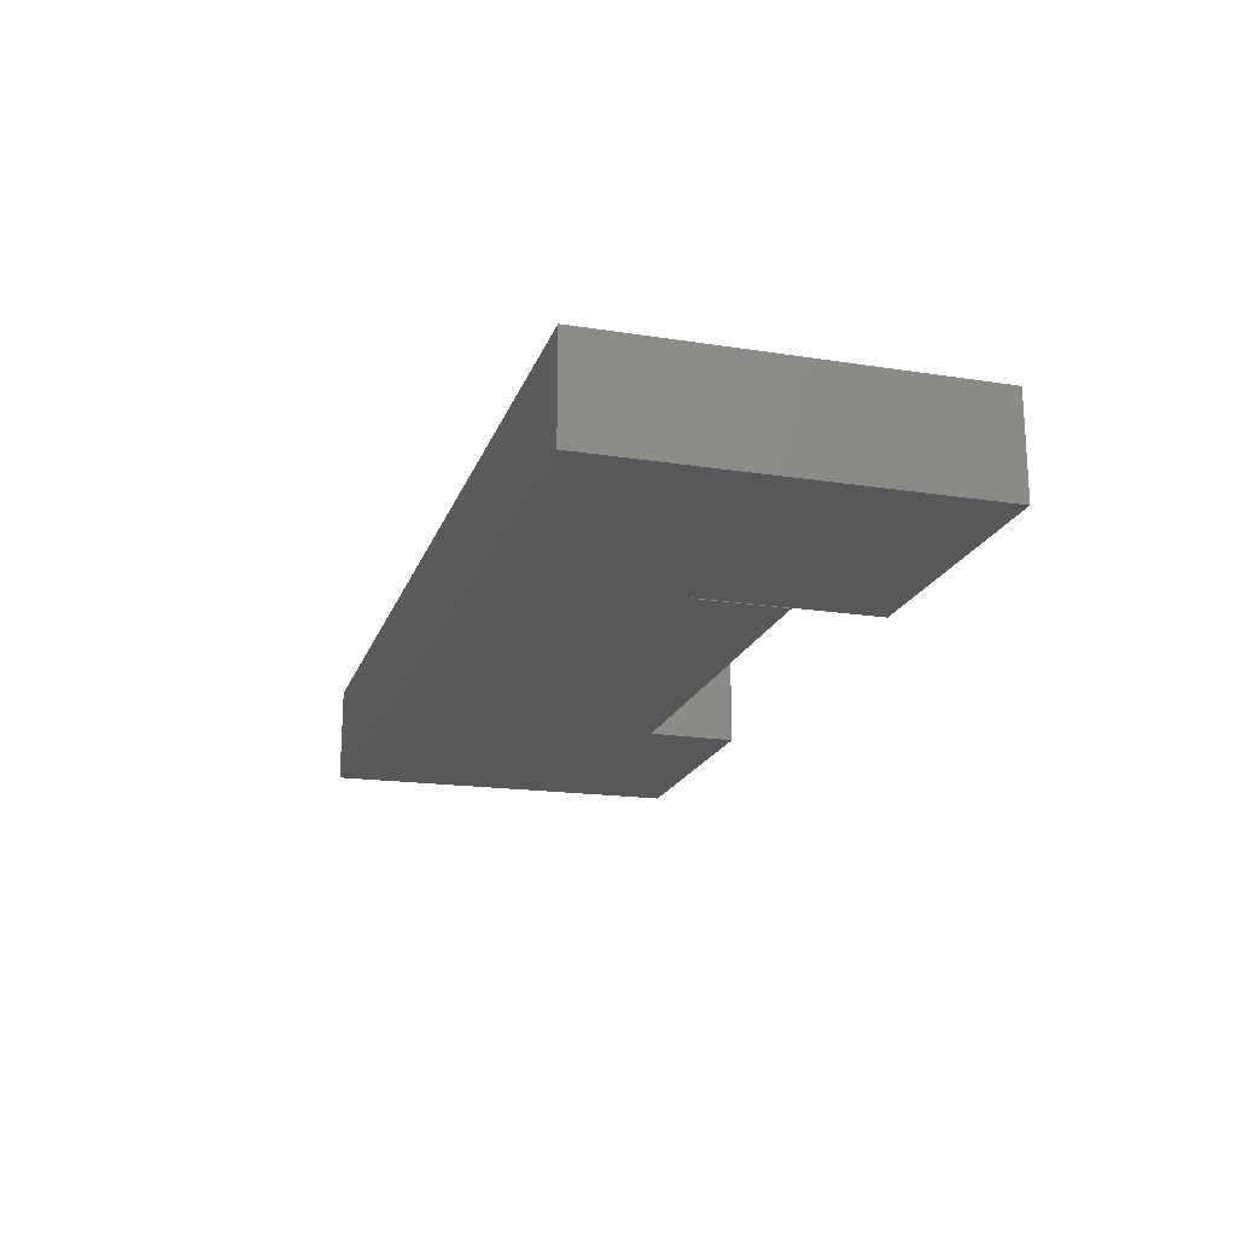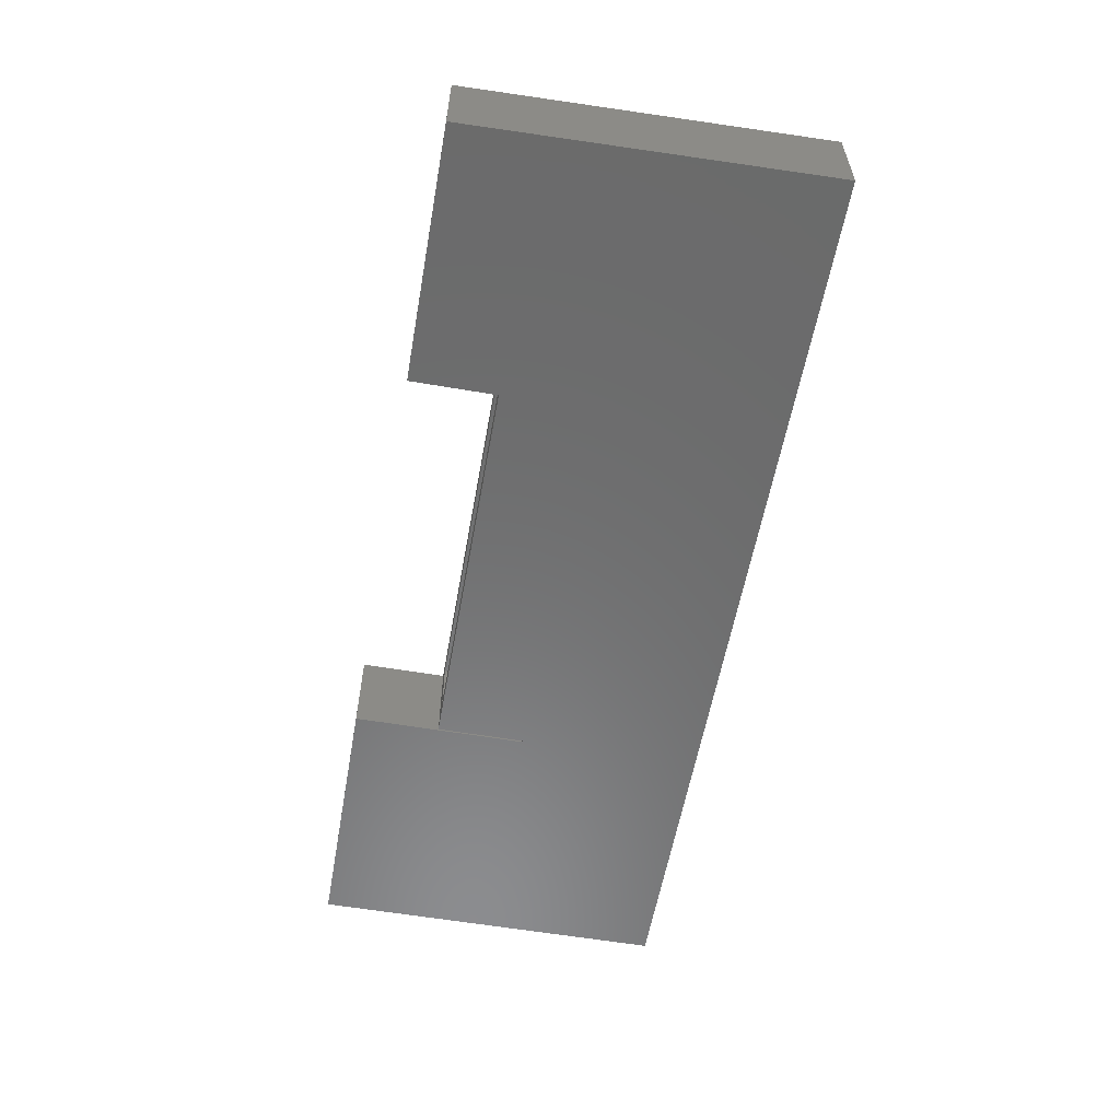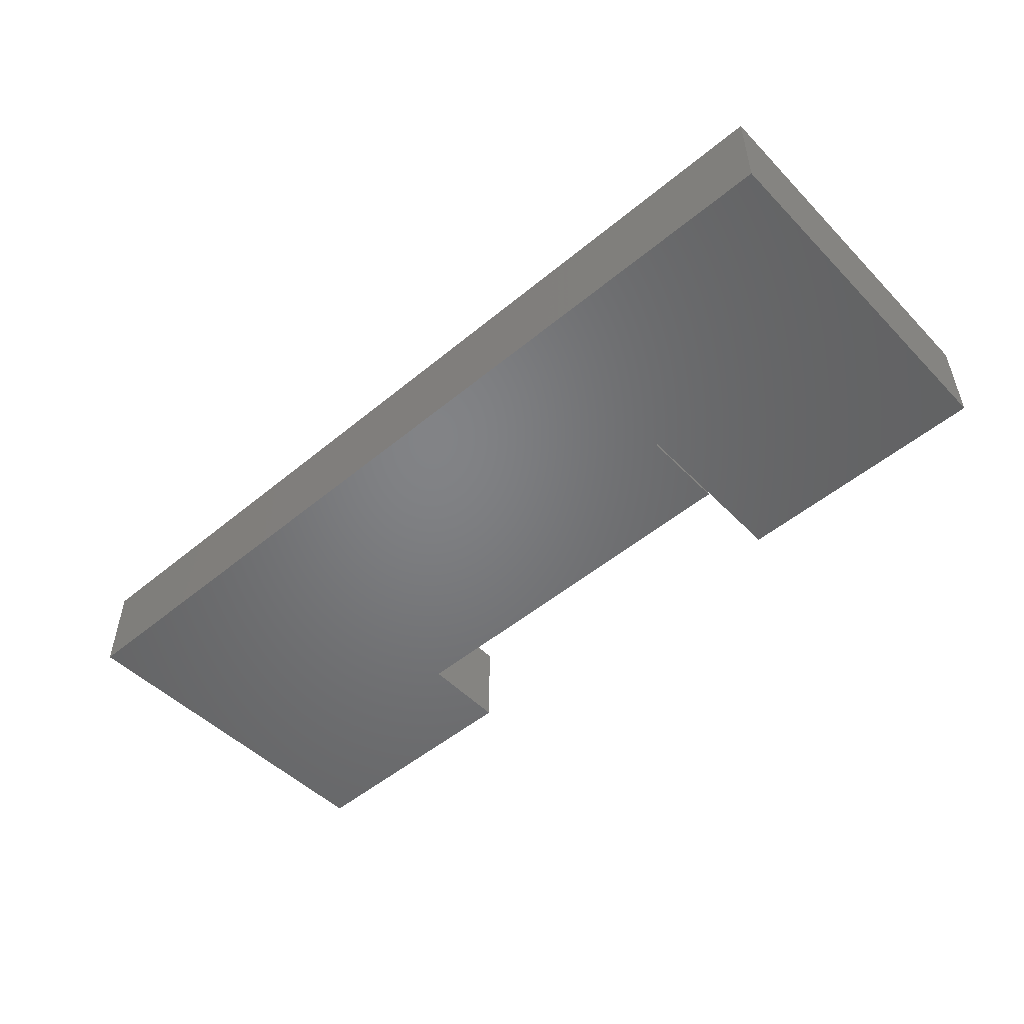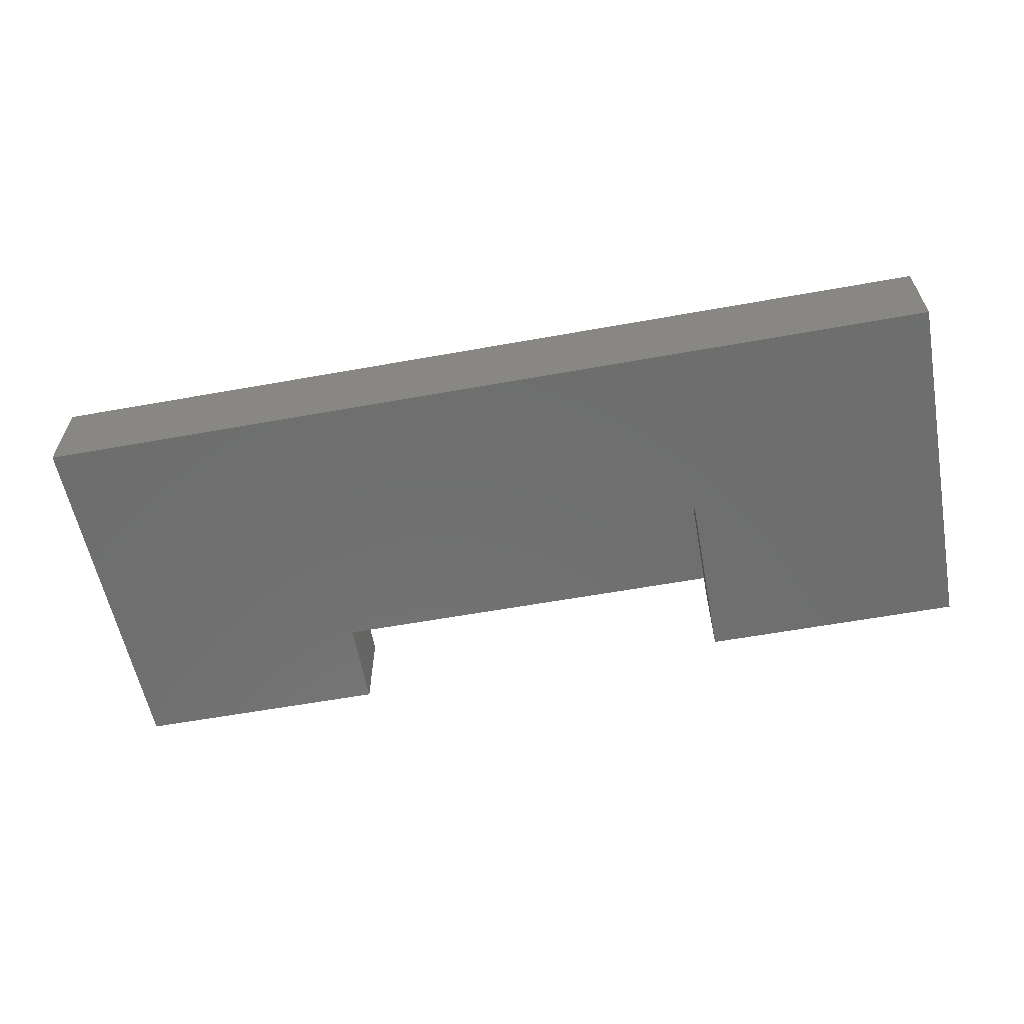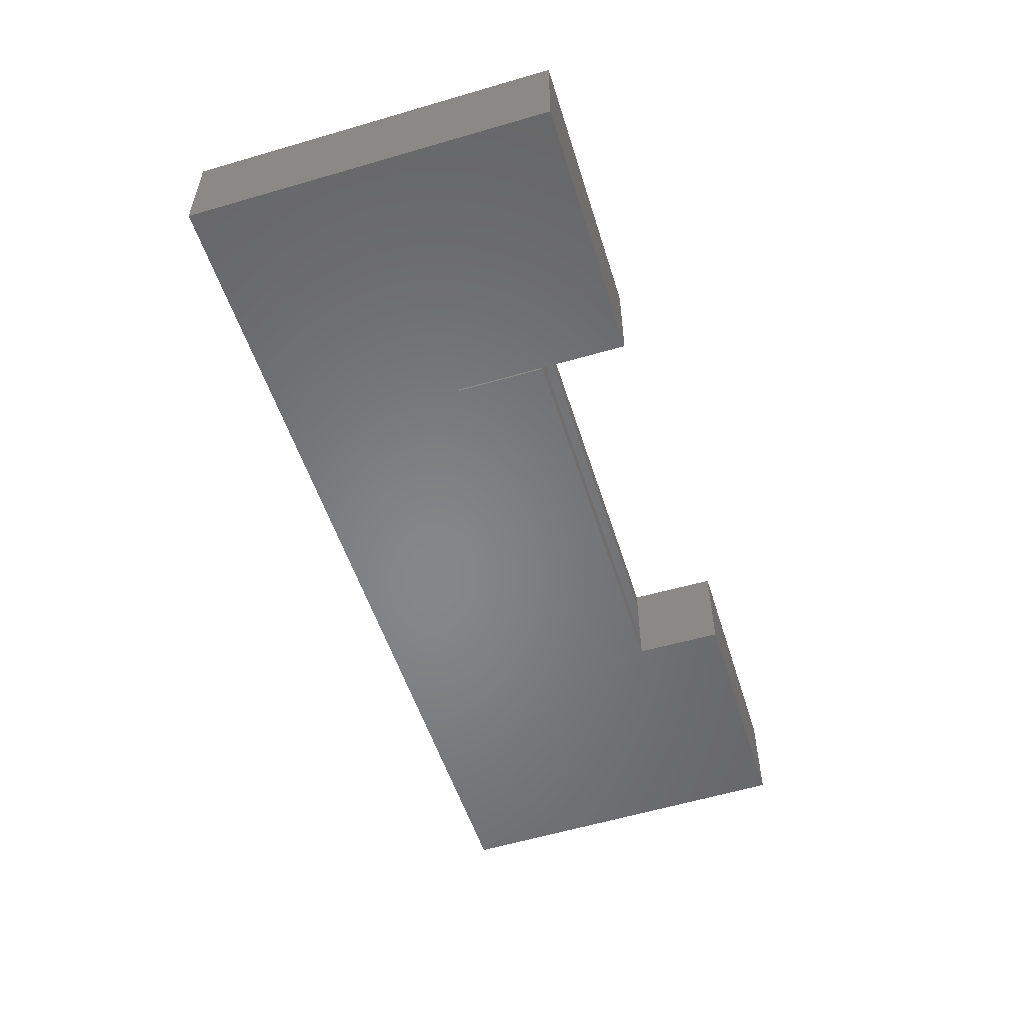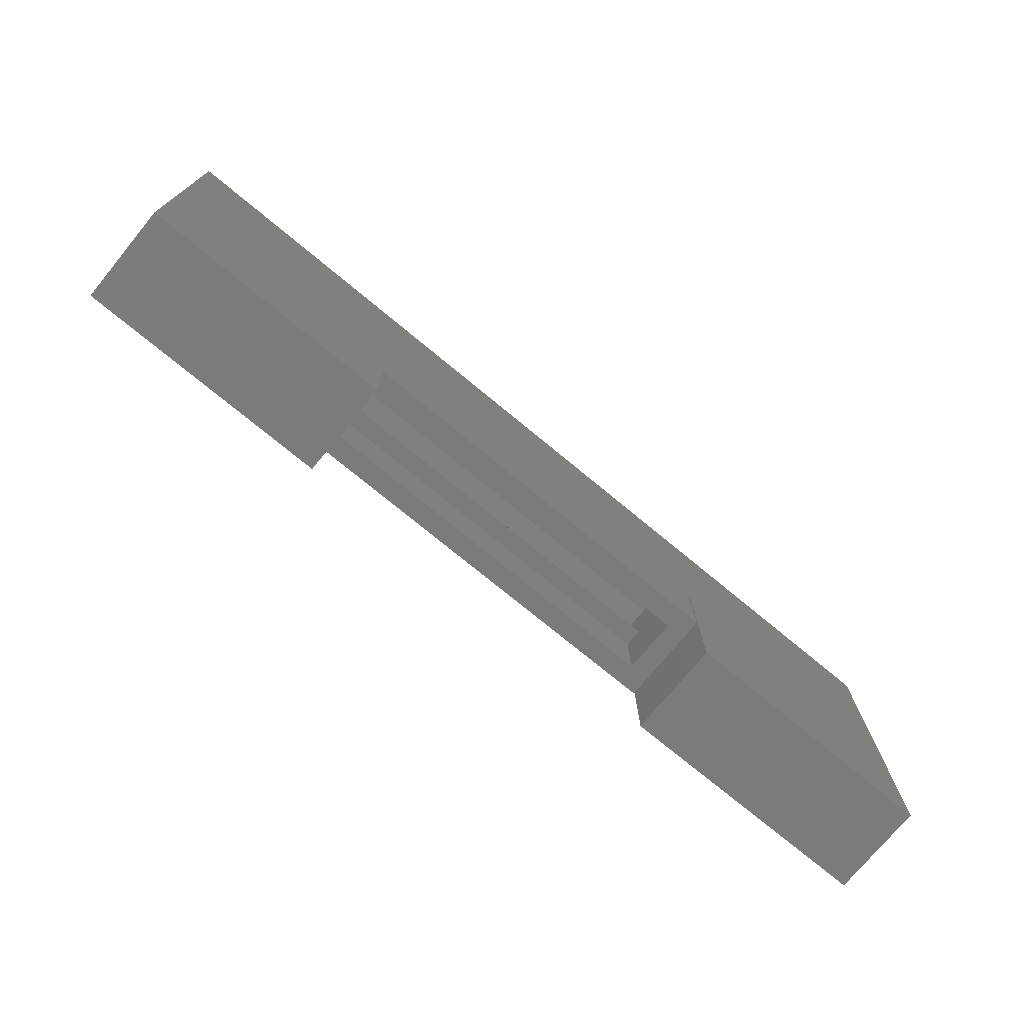
<metadata>
{"format":"stl","ext":"stl","renderer":"f3d","projection":"perspective","resolution":1024,"background":"white","views":[{"elev":-19.1,"azim":-106.4,"up":"+Z"},{"elev":-57.6,"azim":79.9,"up":"+Z"},{"elev":-51.0,"azim":-137.9,"up":"+Z"},{"elev":-60.4,"azim":-169.6,"up":"+Z"},{"elev":-53.3,"azim":-72.8,"up":"+Z"},{"elev":-74.9,"azim":140.5,"up":"+Y"}]}
</metadata>
<code>
# stl→obj: 58 verts, 112 faces
v 0.2678 -0.2734 0.1172
v 0.299 -0.2734 0.1172
v 0.2678 -0.2734 0.03125
v 0.299 -0.2734 0.03125
v 0.2678 -0.2734 0
v -0.3438 -0.2734 0
v -0.3125 -0.2734 0.03125
v -0.3438 -0.2734 0.1484
v -0.3125 -0.2734 0.1172
v 0.2678 -0.2734 0.1484
v 0.2678 -0.4062 0
v 0.2678 -0.4062 0.1484
v -0.3125 -0.1056 0.03125
v -0.3125 -0.1056 0.1172
v -0.3125 -0.1138 0.1172
v -0.3125 -0.1683 0.08998
v -0.3125 -0.1683 0.1172
v 0.299 -0.375 0.1172
v 0.6265 -0.375 0.1172
v 0.299 -0.1683 0.1172
v 0.299 -0.1138 0.1172
v 0.6398 0.1163 0.1172
v -0.7188 0.1163 0.1172
v -0.3771 -0.1056 0.1172
v -0.3771 -0.1138 0.1172
v -0.3771 -0.2715 0.1172
v -0.3771 -0.375 0.1172
v -0.7188 -0.375 0.1172
v 0.6265 -0.375 0.03125
v 0.299 -0.375 0.03125
v 0.6398 0.1163 0.03125
v -0.7188 0.1163 0.03125
v -0.3771 -0.1056 0.03125
v -0.7188 -0.375 0.03125
v -0.3771 -0.375 0.03125
v -0.3771 -0.2715 0.03125
v 0.299 -0.1683 0.08998
v 0.6569 -0.4062 0.1484
v 0.2678 -0.137 0.1484
v -0.3438 -0.137 0.1484
v 0.2678 -0.1212 0.1484
v 0.6719 0.1475 0.1484
v -0.3459 -0.1212 0.1484
v -0.75 0.1475 0.1484
v -0.3459 -0.2715 0.1484
v -0.75 -0.4062 0.1484
v -0.3459 -0.4062 0.1484
v -0.3438 -0.1368 0
v 0.6569 -0.4062 0
v 0.6719 0.1475 0
v -0.3459 -0.1368 0
v -0.75 0.1475 0
v -0.3459 -0.4062 0
v -0.75 -0.4062 0
v -0.3459 -0.2715 0
v 0.2678 -0.1368 0.1406
v -0.3438 -0.137 0.1406
v -0.3459 -0.1368 0.1406
f 1 2 3
f 3 2 4
f 5 3 6
f 6 3 7
f 6 7 8
f 8 7 9
f 8 9 10
f 10 9 1
f 11 12 10
f 11 10 1
f 11 1 3
f 11 3 5
f 7 13 14
f 7 14 15
f 7 15 16
f 7 16 17
f 7 17 9
f 18 2 19
f 20 19 2
f 20 2 1
f 20 1 9
f 20 9 17
f 21 15 14
f 21 14 22
f 21 22 19
f 21 19 20
f 23 22 14
f 23 14 24
f 23 24 25
f 23 25 26
f 23 26 27
f 23 27 28
f 29 4 30
f 3 13 7
f 31 32 33
f 31 33 13
f 31 13 3
f 31 3 4
f 31 4 29
f 34 35 32
f 32 35 36
f 32 36 33
f 33 24 13
f 13 24 14
f 20 17 37
f 37 17 16
f 21 37 15
f 15 37 16
f 20 37 21
f 24 33 25
f 25 33 36
f 25 36 26
f 26 36 35
f 26 35 27
f 28 27 34
f 34 27 35
f 23 28 32
f 32 28 34
f 22 23 31
f 31 23 32
f 19 22 29
f 29 22 31
f 18 19 30
f 30 19 29
f 2 18 4
f 4 18 30
f 10 12 38
f 10 38 39
f 10 39 40
f 10 40 8
f 39 38 41
f 41 38 42
f 41 42 43
f 43 42 44
f 43 44 45
f 45 44 46
f 45 46 47
f 6 48 5
f 49 11 5
f 50 49 5
f 50 5 48
f 50 48 51
f 50 51 52
f 53 54 55
f 55 54 52
f 55 52 51
f 39 56 40
f 40 56 57
f 58 51 57
f 57 51 48
f 39 41 56
f 58 57 43
f 43 57 56
f 43 56 41
f 48 6 57
f 57 6 8
f 57 8 40
f 45 58 43
f 51 58 55
f 55 58 45
f 55 45 53
f 53 45 47
f 44 52 46
f 46 52 54
f 38 49 42
f 42 49 50
f 42 50 44
f 44 50 52
f 12 11 38
f 38 11 49
f 46 54 47
f 47 54 53

</code>
